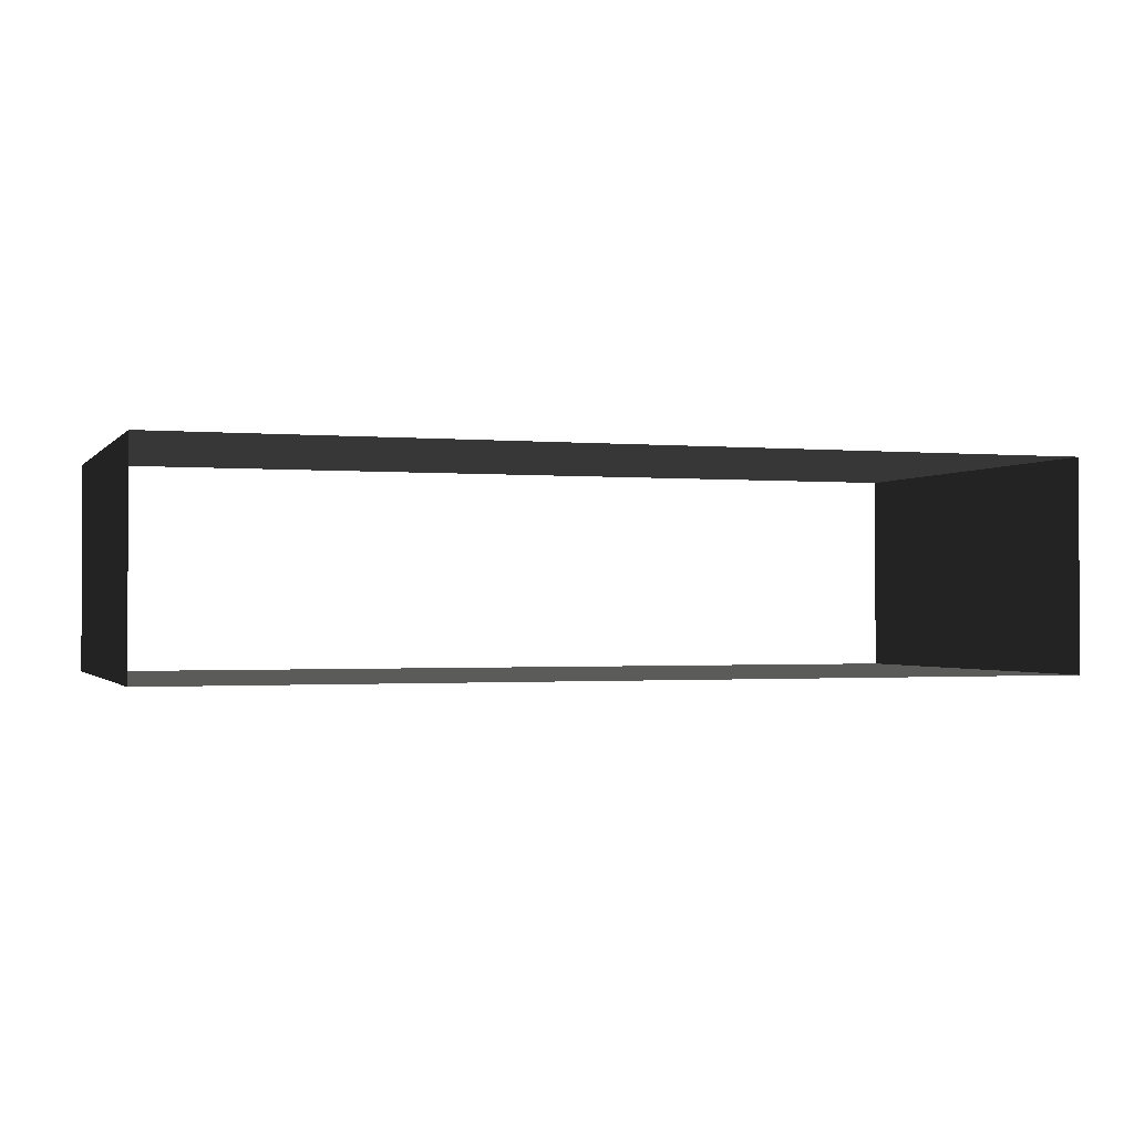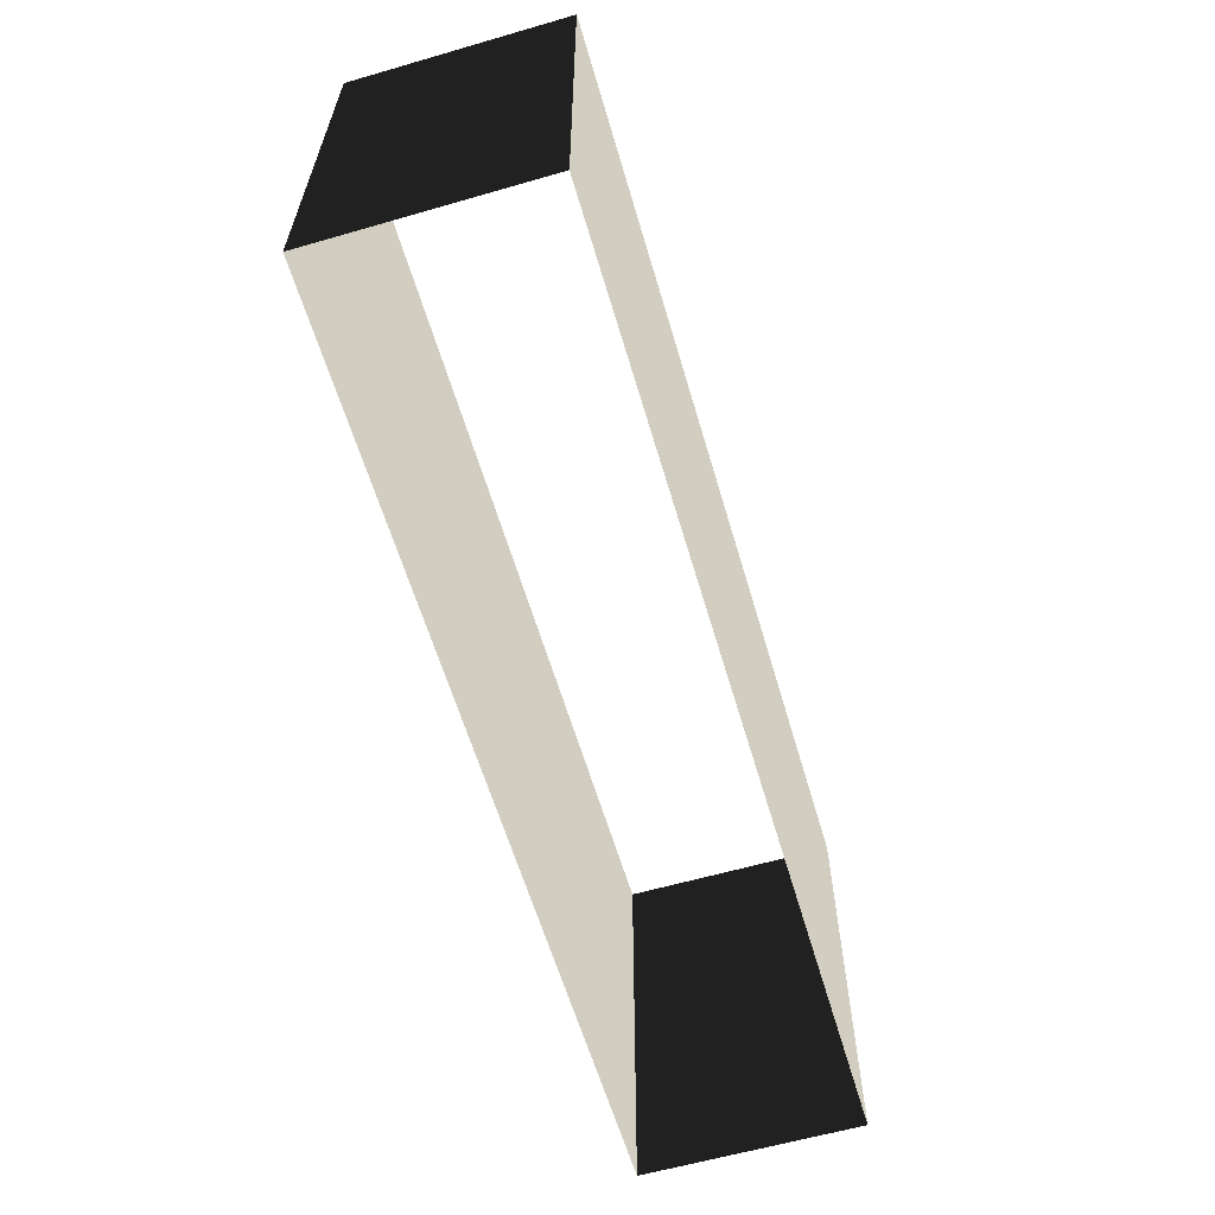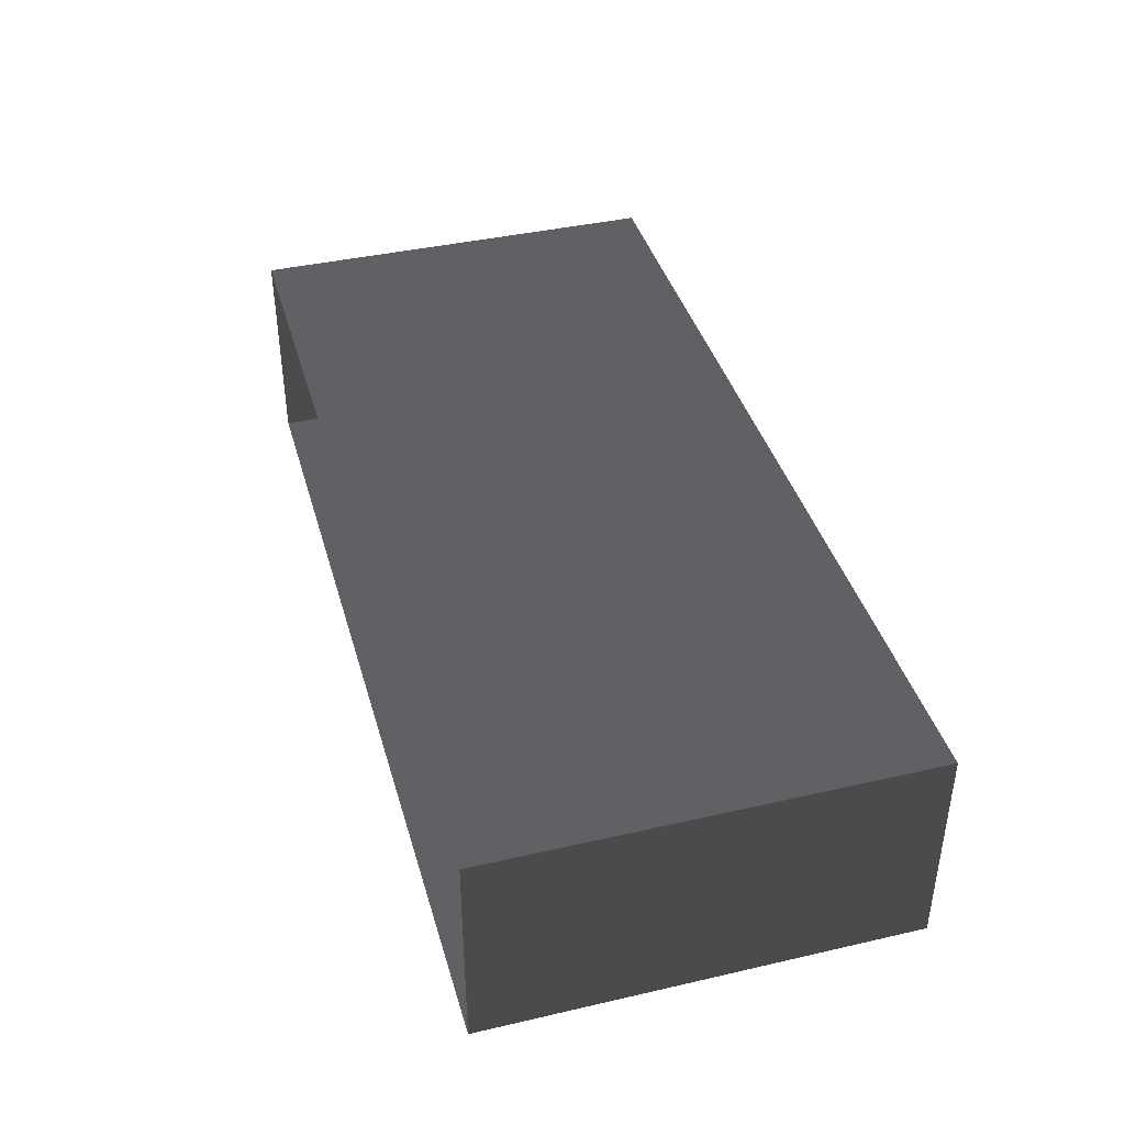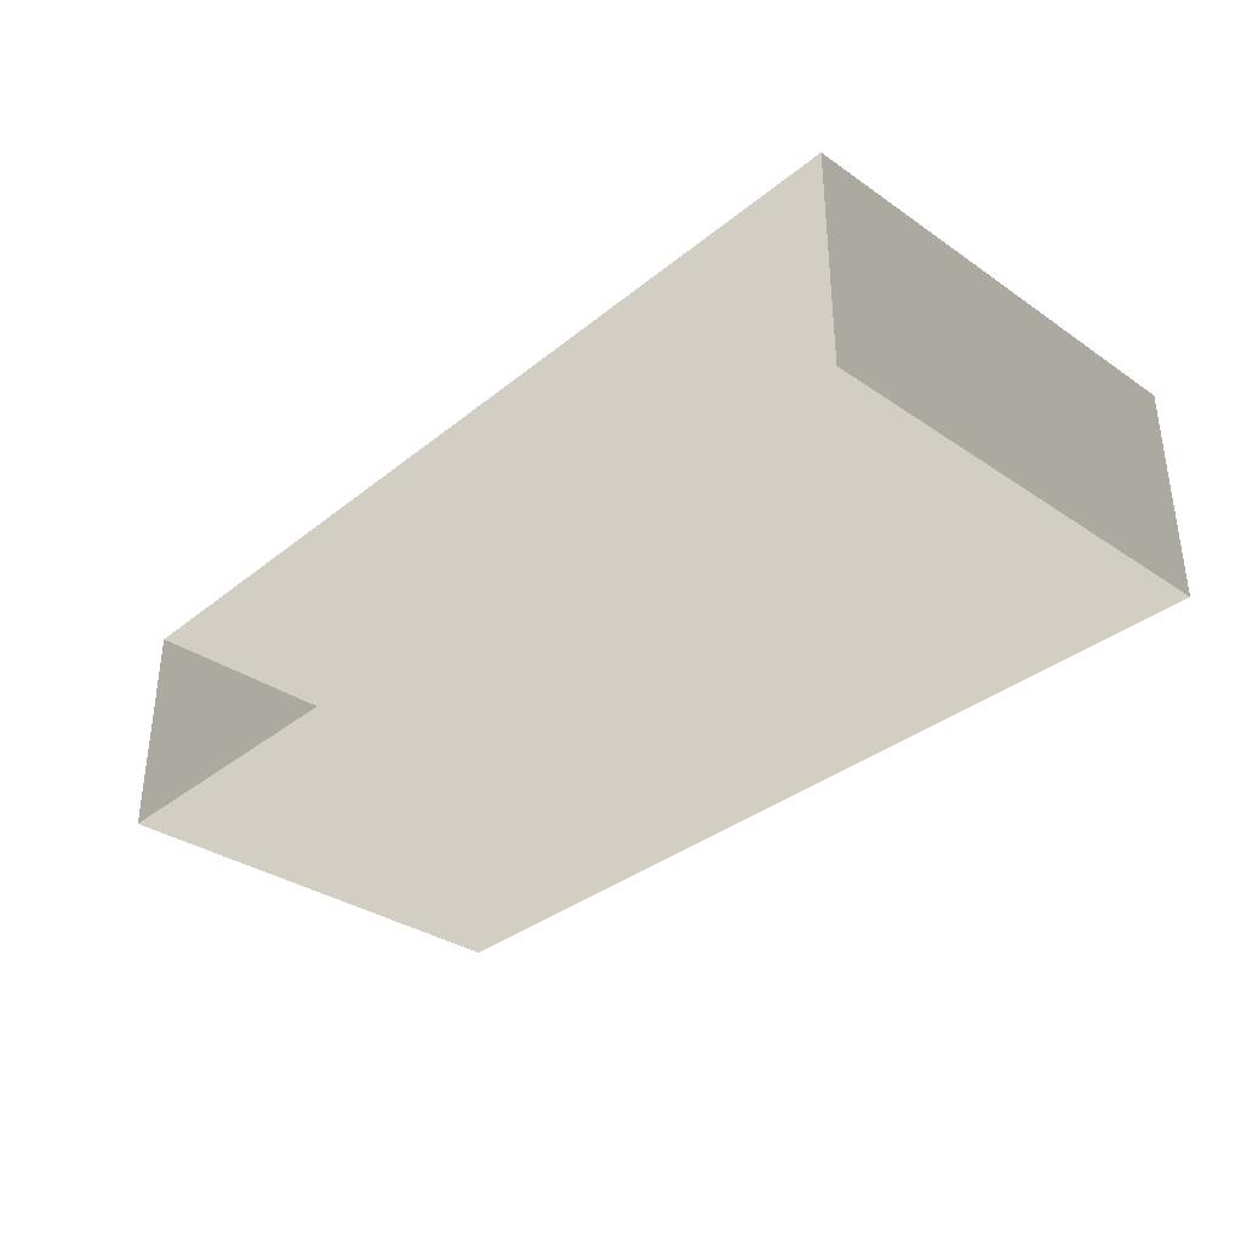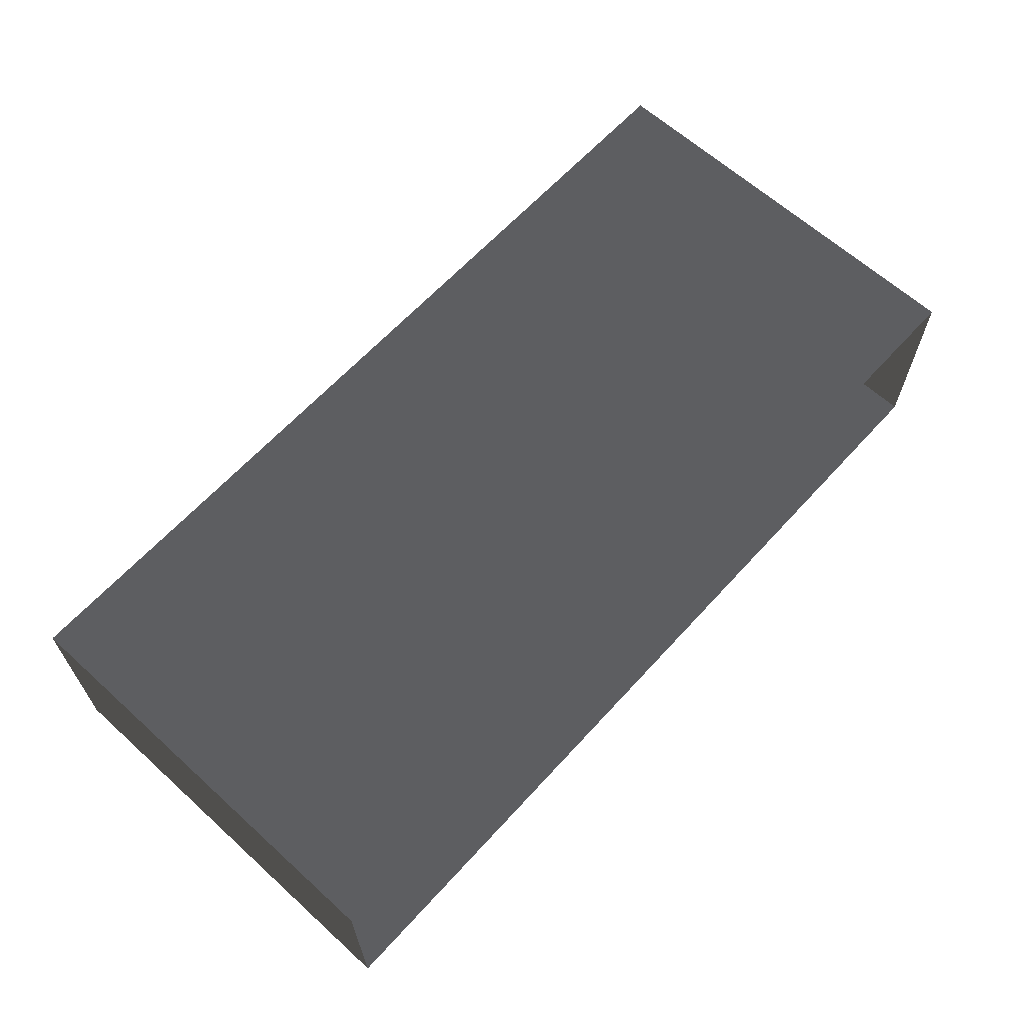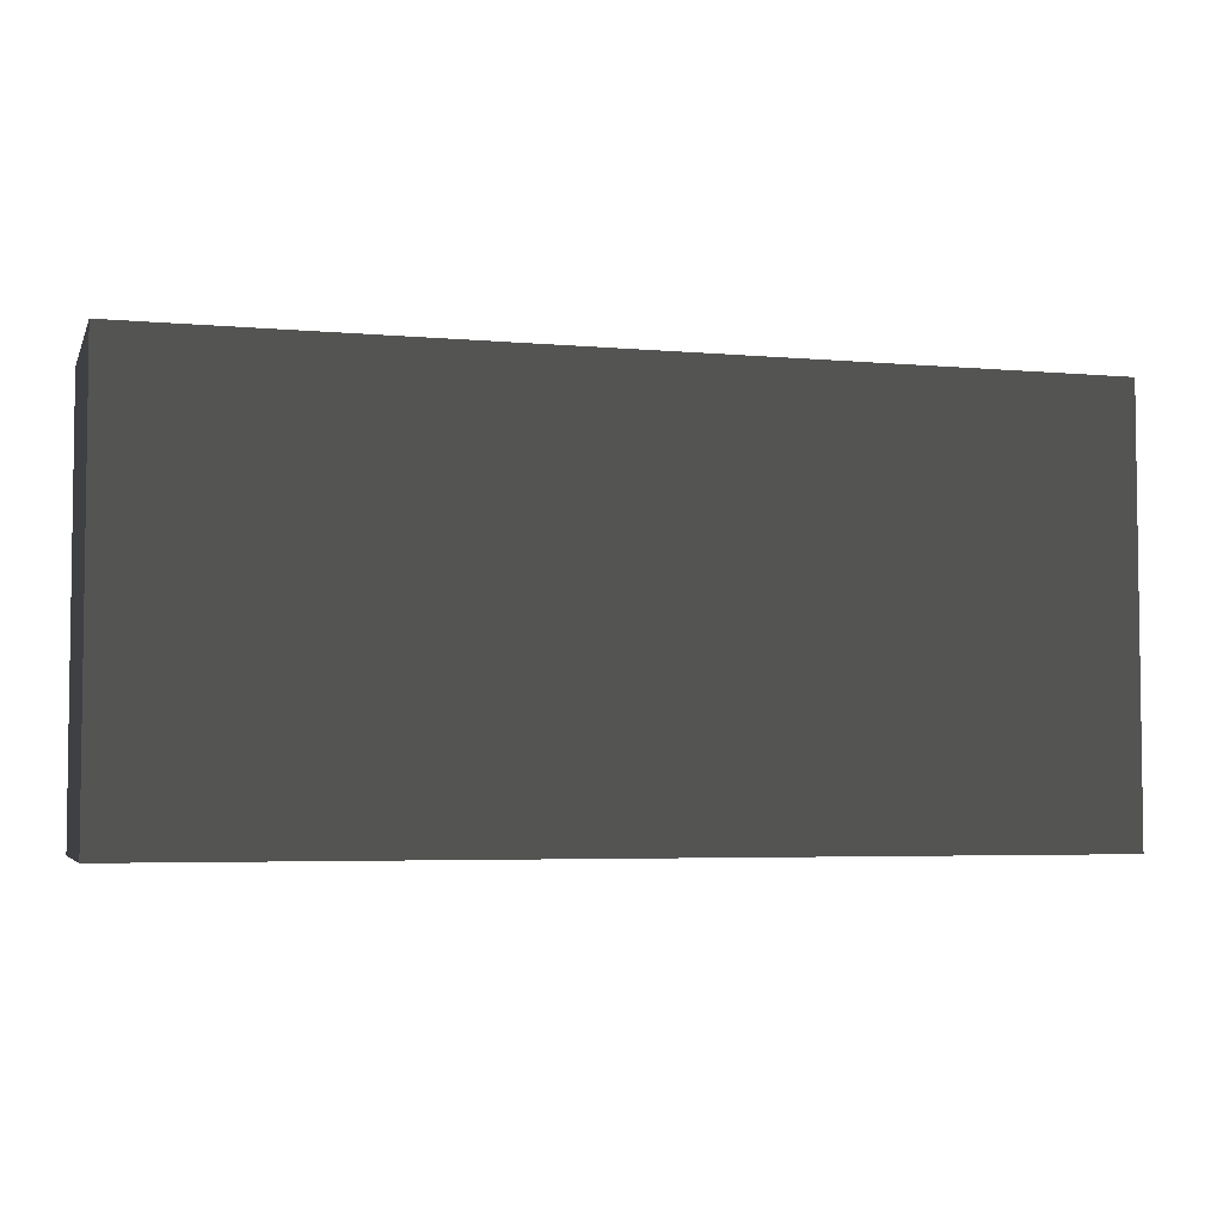
<metadata>
{"format":"obj","ext":"obj","renderer":"f3d","projection":"perspective","resolution":1024,"background":"white","views":[{"elev":-1.2,"azim":161.2,"up":"+Y"},{"elev":-60.9,"azim":106.4,"up":"+Z"},{"elev":40.4,"azim":74.3,"up":"+Y"},{"elev":-34.0,"azim":-132.6,"up":"+Y"},{"elev":64.0,"azim":132.4,"up":"+Y"},{"elev":-4.5,"azim":-16.1,"up":"+Z"}]}
</metadata>
<code>
v 64.58 -15.08 10.41
v 64.58 -15.08 70.44
v -64.58 -15.08 10.41
v -64.58 -15.08 70.44
v 64.58 -15.08 70.44
v 64.58 -15.08 10.41
v 64.58 15.08 70.44
v 64.58 15.08 10.41
v -64.58 15.08 10.41
v -64.58 -15.08 10.41
v -64.58 15.08 70.44
v -64.58 -15.08 70.44
v 64.58 15.08 70.44
v 64.58 15.08 10.41
v -64.58 15.08 70.44
v -64.58 15.08 10.41
g roof1.010_33461_172
f 1 3 2
f 2 3 4
f 5 7 6
f 6 7 8
f 9 11 10
f 10 11 12
f 13 15 14
f 14 15 16

</code>
